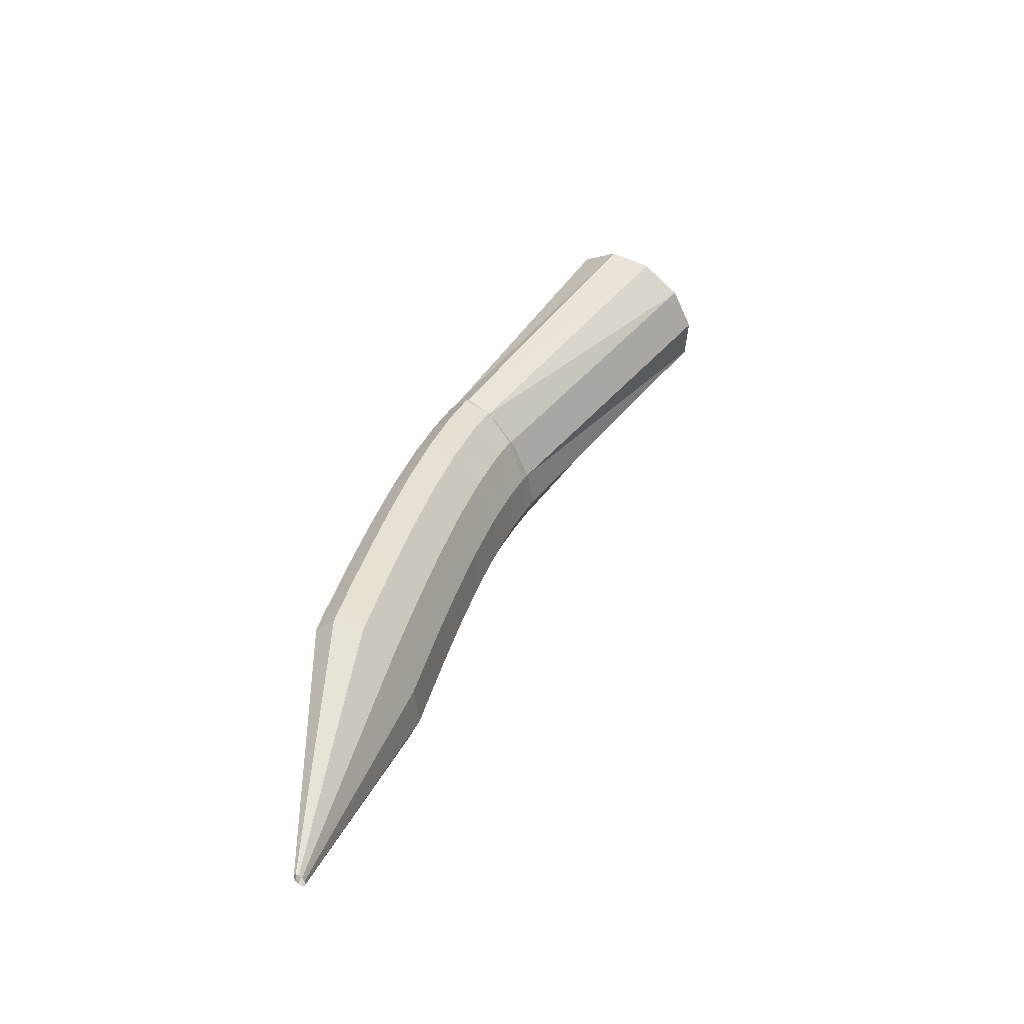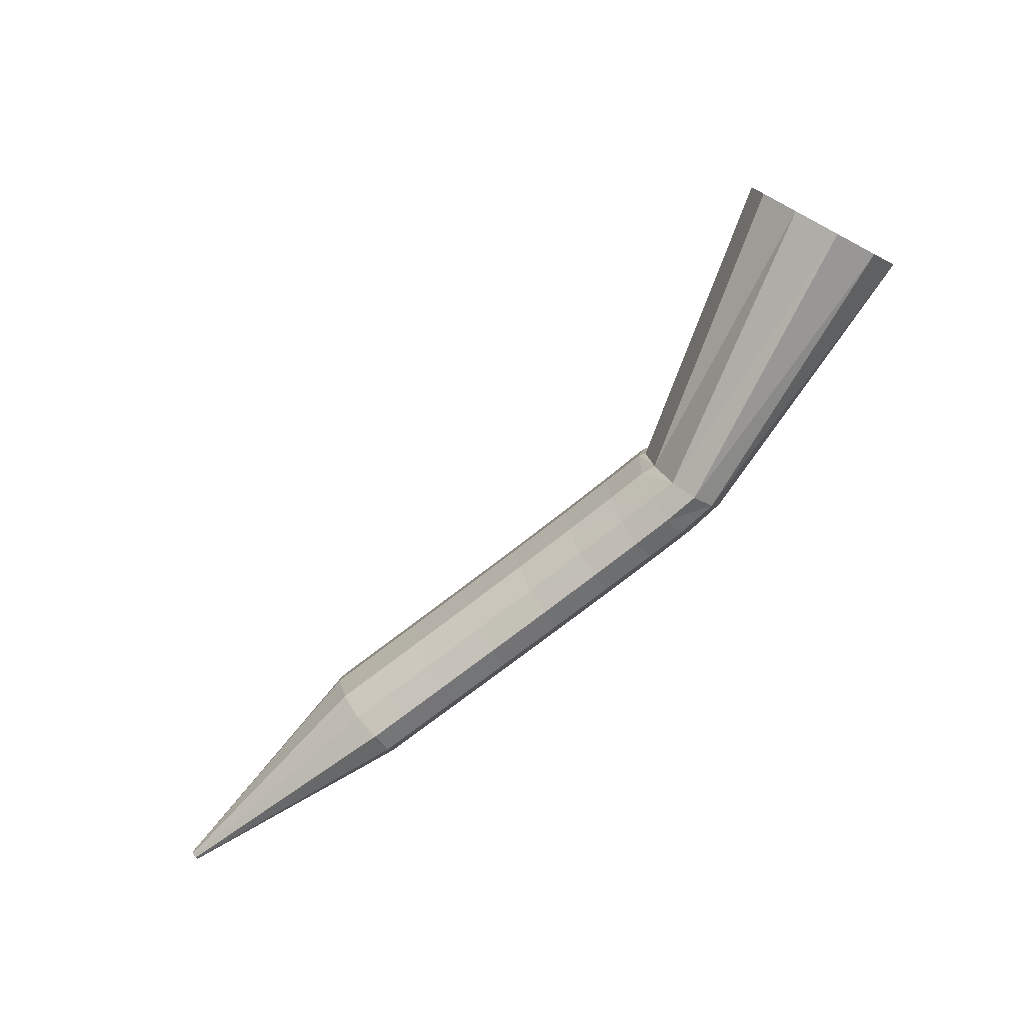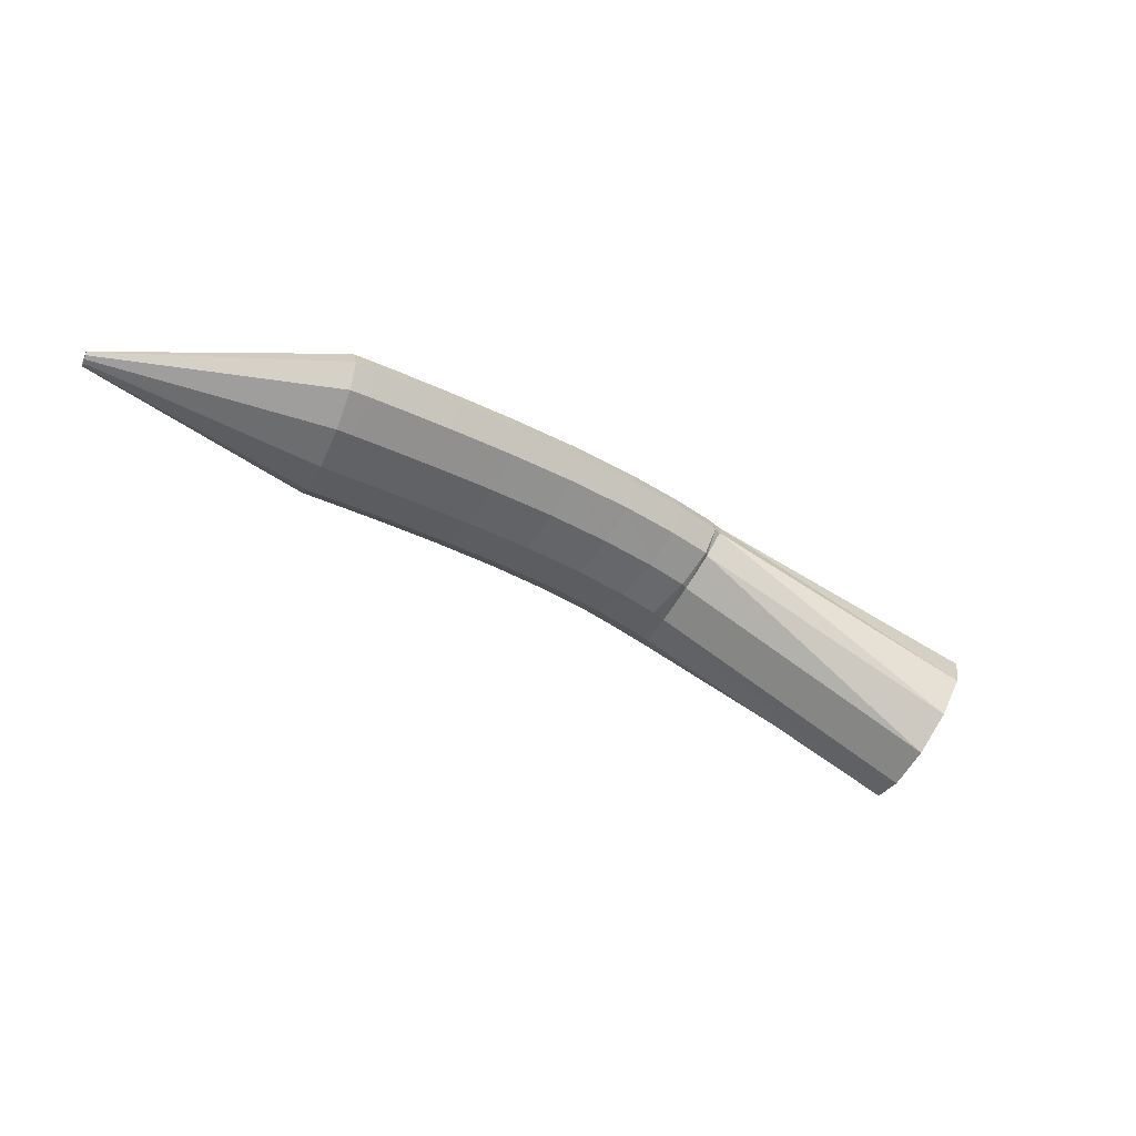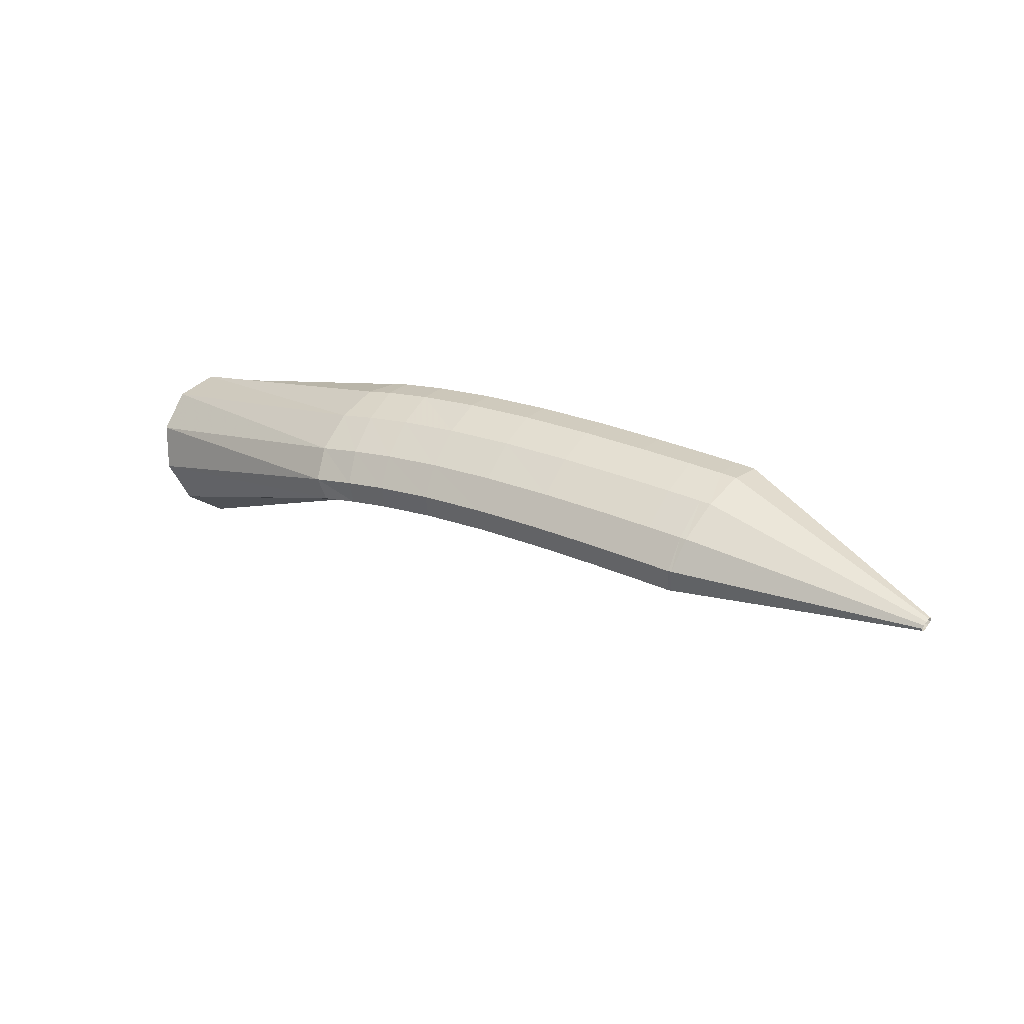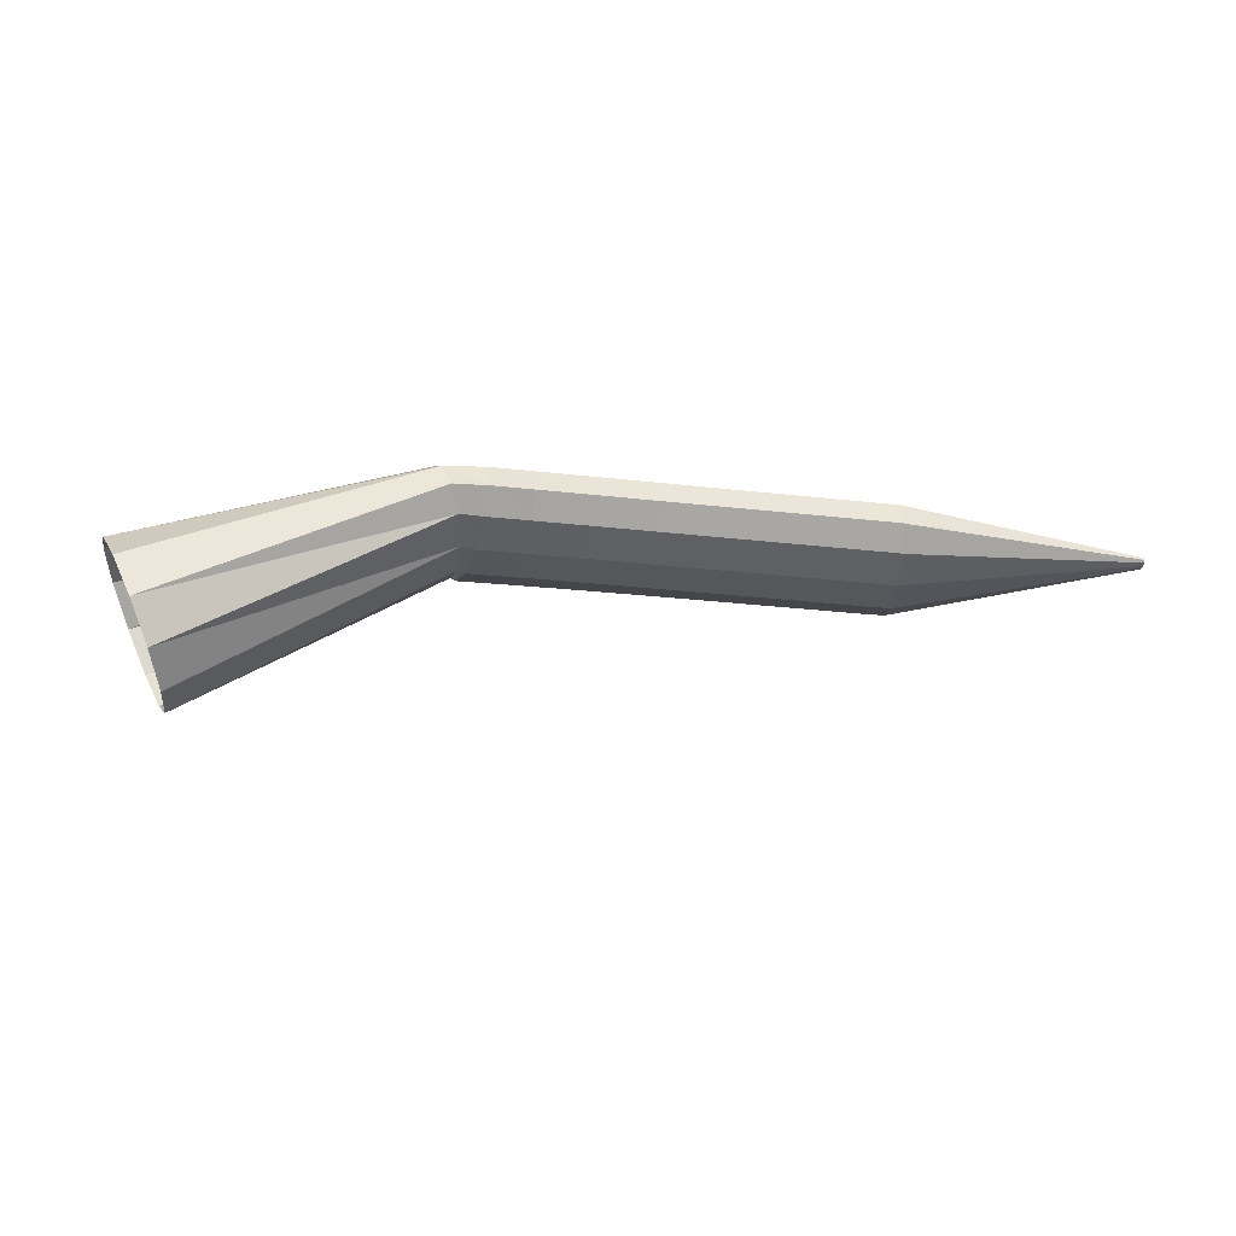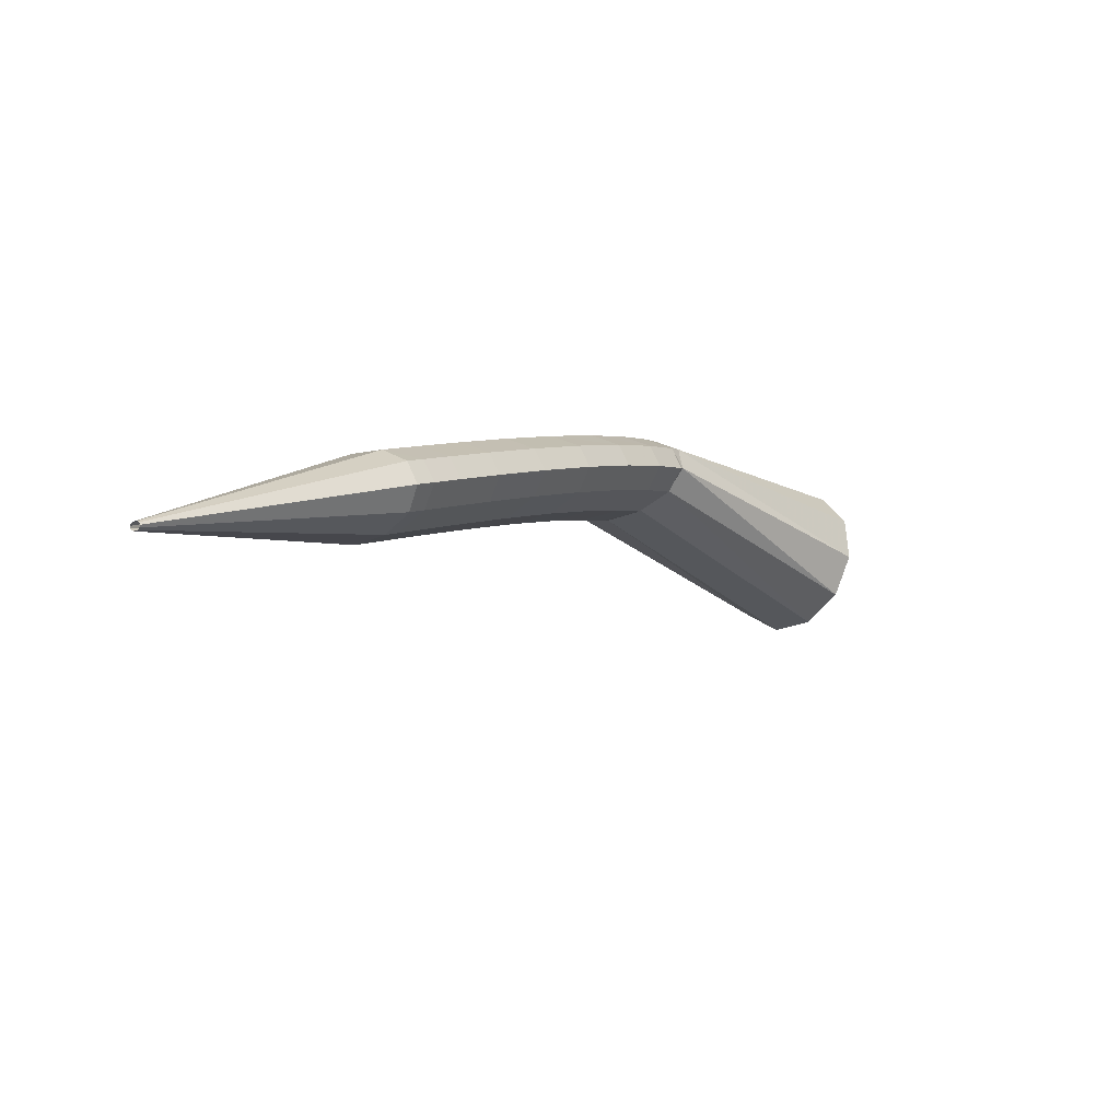
<metadata>
{"format":"obj","ext":"obj","renderer":"f3d","projection":"perspective","resolution":1024,"background":"white","views":[{"elev":14.4,"azim":-78.1,"up":"+Z"},{"elev":-44.1,"azim":29.6,"up":"+Z"},{"elev":-33.1,"azim":-51.7,"up":"+Y"},{"elev":35.3,"azim":-167.4,"up":"+Y"},{"elev":-45.8,"azim":151.3,"up":"+Y"},{"elev":10.5,"azim":-71.7,"up":"+Y"}]}
</metadata>
<code>
g tube1
v 149.5 153.9 180
v 150 152.4 177.8
v 149.6 149.9 176.4
v 148.2 147.4 176.4
v 146.5 145.7 177.7
v 144.9 145.2 179.9
v 143.9 146.1 182.4
v 143.8 148.2 184.3
v 144.7 150.8 185
v 146.3 153 184.3
v 148.1 154.2 182.5
v 149.5 153.9 180
v 134.3 159.3 171.8
v 135 158 169.5
v 135.1 156.5 168
v 134.5 155.2 167.8
v 133.5 154.5 169
v 132.3 154.6 171.2
v 131.3 155.5 173.7
v 130.9 157 175.6
v 131.2 158.5 176.5
v 132 159.5 176
v 133.2 159.8 174.2
v 134.3 159.3 171.8
v 132.2 159.7 171.2
v 132.6 158.6 168.7
v 132.7 157 167.3
v 132.5 155.6 167.2
v 131.9 154.7 168.7
v 131.4 154.7 171.1
v 130.9 155.6 173.7
v 130.6 157 175.8
v 130.7 158.5 176.5
v 131.1 159.7 175.8
v 131.6 160.2 173.8
v 132.2 159.7 171.2
v 129.7 160.2 170.5
v 130.1 159 168.1
v 130.3 157.4 166.7
v 130.1 156 166.7
v 129.6 155.1 168.1
v 128.9 155.1 170.5
v 128.4 156 173.1
v 128 157.4 175.1
v 128 159 175.8
v 128.4 160.2 175.1
v 129 160.6 173.1
v 129.7 160.2 170.5
v 126.3 160.6 169.5
v 126.8 159.4 167.1
v 127.1 157.8 165.7
v 126.9 156.4 165.8
v 126.4 155.5 167.2
v 125.7 155.5 169.6
v 125 156.4 172.1
v 124.6 157.9 174.1
v 124.5 159.4 174.8
v 124.9 160.6 174.1
v 125.5 161.1 172.1
v 126.3 160.6 169.5
v 122.4 161 168.3
v 123 159.7 165.9
v 123.3 158.1 164.6
v 123.2 156.7 164.6
v 122.7 155.9 166
v 121.9 155.9 168.4
v 121.2 156.8 170.9
v 120.6 158.2 172.9
v 120.5 159.8 173.6
v 120.9 161 172.8
v 121.6 161.4 170.9
v 122.4 161 168.3
v 118.3 161.2 166.9
v 119 160 164.6
v 119.4 158.4 163.2
v 119.3 157 163.3
v 118.8 156.1 164.7
v 117.9 156.1 167
v 117.1 157 169.6
v 116.5 158.5 171.5
v 116.4 160.1 172.2
v 116.7 161.3 171.4
v 117.4 161.7 169.5
v 118.3 161.2 166.9
v 114.5 161.4 165.6
v 115.2 160.2 163.3
v 115.7 158.6 161.9
v 115.6 157.1 161.9
v 115 156.3 163.4
v 114.2 156.3 165.7
v 113.3 157.2 168.2
v 112.7 158.7 170.1
v 112.5 160.3 170.8
v 112.9 161.5 170.1
v 113.6 161.9 168.1
v 114.5 161.4 165.6
v 111.4 161.5 164.4
v 112.2 160.3 162.1
v 112.6 158.7 160.8
v 112.5 157.3 160.8
v 112 156.4 162.2
v 111.1 156.5 164.6
v 110.2 157.4 167.1
v 109.6 158.8 169
v 109.4 160.4 169.7
v 109.7 161.6 168.9
v 110.5 162 167
v 111.4 161.5 164.4
v 109.4 161.6 163.7
v 110.2 160.4 161.4
v 110.6 158.8 160.1
v 110.5 157.3 160.1
v 110 156.5 161.5
v 109.1 156.5 163.8
v 108.2 157.4 166.4
v 107.6 158.9 168.3
v 107.4 160.5 168.9
v 107.7 161.7 168.2
v 108.4 162.1 166.2
v 109.4 161.6 163.7
v 108.7 161.6 163.4
v 109.8 160.4 161.3
v 110.4 158.8 160
v 110.4 157.3 160.1
v 109.7 156.5 161.4
v 108.6 156.5 163.6
v 107.4 157.5 166
v 106.5 158.9 167.8
v 106.2 160.5 168.4
v 106.5 161.7 167.7
v 107.5 162.1 165.8
v 108.7 161.6 163.4
v 95.45 159.6 157.4
v 95.56 159.5 157.2
v 95.62 159.4 157.1
v 95.62 159.2 157.1
v 95.55 159.1 157.2
v 95.44 159.1 157.4
v 95.31 159.2 157.7
v 95.22 159.4 157.9
v 95.19 159.5 157.9
v 95.23 159.6 157.8
v 95.33 159.7 157.7
v 95.45 159.6 157.4
f 1 2 14
f 14 13 1
f 2 3 15
f 15 14 2
f 3 4 16
f 16 15 3
f 4 5 17
f 17 16 4
f 5 6 18
f 18 17 5
f 6 7 19
f 19 18 6
f 7 8 20
f 20 19 7
f 8 9 21
f 21 20 8
f 9 10 22
f 22 21 9
f 10 11 23
f 23 22 10
f 11 12 24
f 24 23 11
f 13 14 26
f 26 25 13
f 14 15 27
f 27 26 14
f 15 16 28
f 28 27 15
f 16 17 29
f 29 28 16
f 17 18 30
f 30 29 17
f 18 19 31
f 31 30 18
f 19 20 32
f 32 31 19
f 20 21 33
f 33 32 20
f 21 22 34
f 34 33 21
f 22 23 35
f 35 34 22
f 23 24 36
f 36 35 23
f 25 26 38
f 38 37 25
f 26 27 39
f 39 38 26
f 27 28 40
f 40 39 27
f 28 29 41
f 41 40 28
f 29 30 42
f 42 41 29
f 30 31 43
f 43 42 30
f 31 32 44
f 44 43 31
f 32 33 45
f 45 44 32
f 33 34 46
f 46 45 33
f 34 35 47
f 47 46 34
f 35 36 48
f 48 47 35
f 37 38 50
f 50 49 37
f 38 39 51
f 51 50 38
f 39 40 52
f 52 51 39
f 40 41 53
f 53 52 40
f 41 42 54
f 54 53 41
f 42 43 55
f 55 54 42
f 43 44 56
f 56 55 43
f 44 45 57
f 57 56 44
f 45 46 58
f 58 57 45
f 46 47 59
f 59 58 46
f 47 48 60
f 60 59 47
f 49 50 62
f 62 61 49
f 50 51 63
f 63 62 50
f 51 52 64
f 64 63 51
f 52 53 65
f 65 64 52
f 53 54 66
f 66 65 53
f 54 55 67
f 67 66 54
f 55 56 68
f 68 67 55
f 56 57 69
f 69 68 56
f 57 58 70
f 70 69 57
f 58 59 71
f 71 70 58
f 59 60 72
f 72 71 59
f 61 62 74
f 74 73 61
f 62 63 75
f 75 74 62
f 63 64 76
f 76 75 63
f 64 65 77
f 77 76 64
f 65 66 78
f 78 77 65
f 66 67 79
f 79 78 66
f 67 68 80
f 80 79 67
f 68 69 81
f 81 80 68
f 69 70 82
f 82 81 69
f 70 71 83
f 83 82 70
f 71 72 84
f 84 83 71
f 73 74 86
f 86 85 73
f 74 75 87
f 87 86 74
f 75 76 88
f 88 87 75
f 76 77 89
f 89 88 76
f 77 78 90
f 90 89 77
f 78 79 91
f 91 90 78
f 79 80 92
f 92 91 79
f 80 81 93
f 93 92 80
f 81 82 94
f 94 93 81
f 82 83 95
f 95 94 82
f 83 84 96
f 96 95 83
f 85 86 98
f 98 97 85
f 86 87 99
f 99 98 86
f 87 88 100
f 100 99 87
f 88 89 101
f 101 100 88
f 89 90 102
f 102 101 89
f 90 91 103
f 103 102 90
f 91 92 104
f 104 103 91
f 92 93 105
f 105 104 92
f 93 94 106
f 106 105 93
f 94 95 107
f 107 106 94
f 95 96 108
f 108 107 95
f 97 98 110
f 110 109 97
f 98 99 111
f 111 110 98
f 99 100 112
f 112 111 99
f 100 101 113
f 113 112 100
f 101 102 114
f 114 113 101
f 102 103 115
f 115 114 102
f 103 104 116
f 116 115 103
f 104 105 117
f 117 116 104
f 105 106 118
f 118 117 105
f 106 107 119
f 119 118 106
f 107 108 120
f 120 119 107
f 109 110 122
f 122 121 109
f 110 111 123
f 123 122 110
f 111 112 124
f 124 123 111
f 112 113 125
f 125 124 112
f 113 114 126
f 126 125 113
f 114 115 127
f 127 126 114
f 115 116 128
f 128 127 115
f 116 117 129
f 129 128 116
f 117 118 130
f 130 129 117
f 118 119 131
f 131 130 118
f 119 120 132
f 132 131 119
f 121 122 134
f 134 133 121
f 122 123 135
f 135 134 122
f 123 124 136
f 136 135 123
f 124 125 137
f 137 136 124
f 125 126 138
f 138 137 125
f 126 127 139
f 139 138 126
f 127 128 140
f 140 139 127
f 128 129 141
f 141 140 128
f 129 130 142
f 142 141 129
f 130 131 143
f 143 142 130
f 131 132 144
f 144 143 131

</code>
